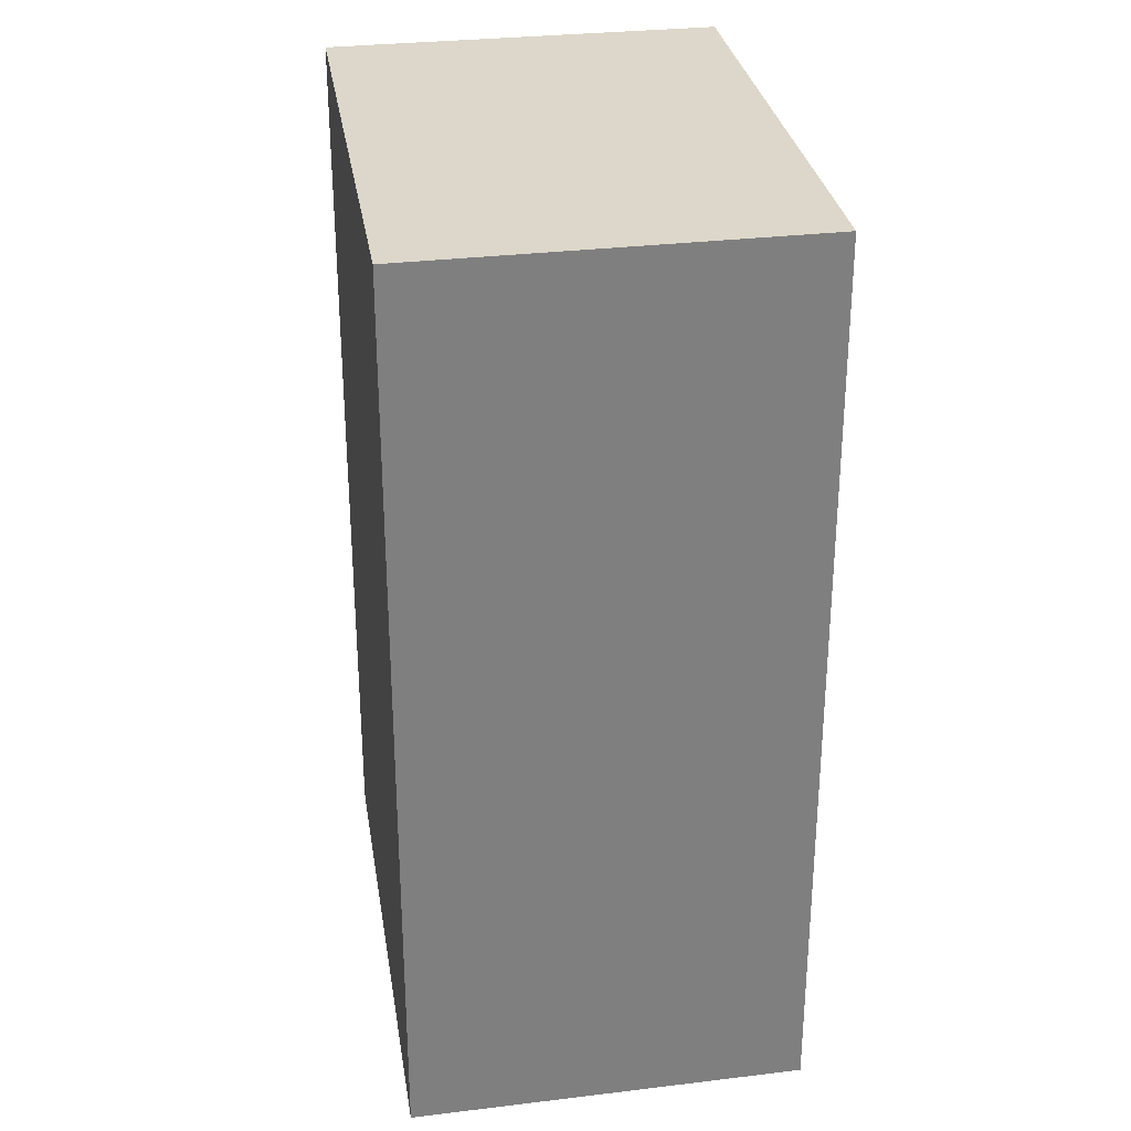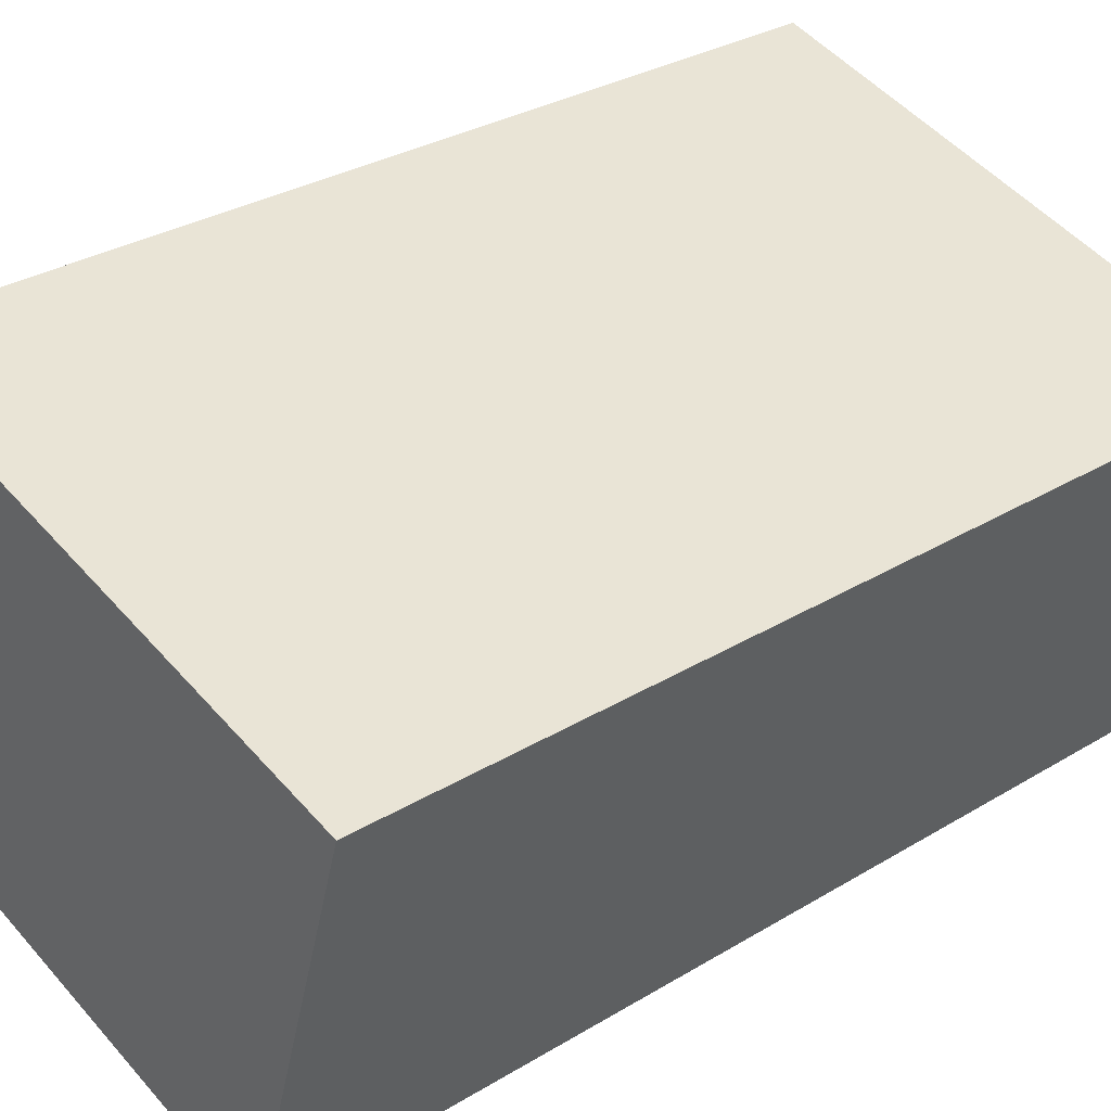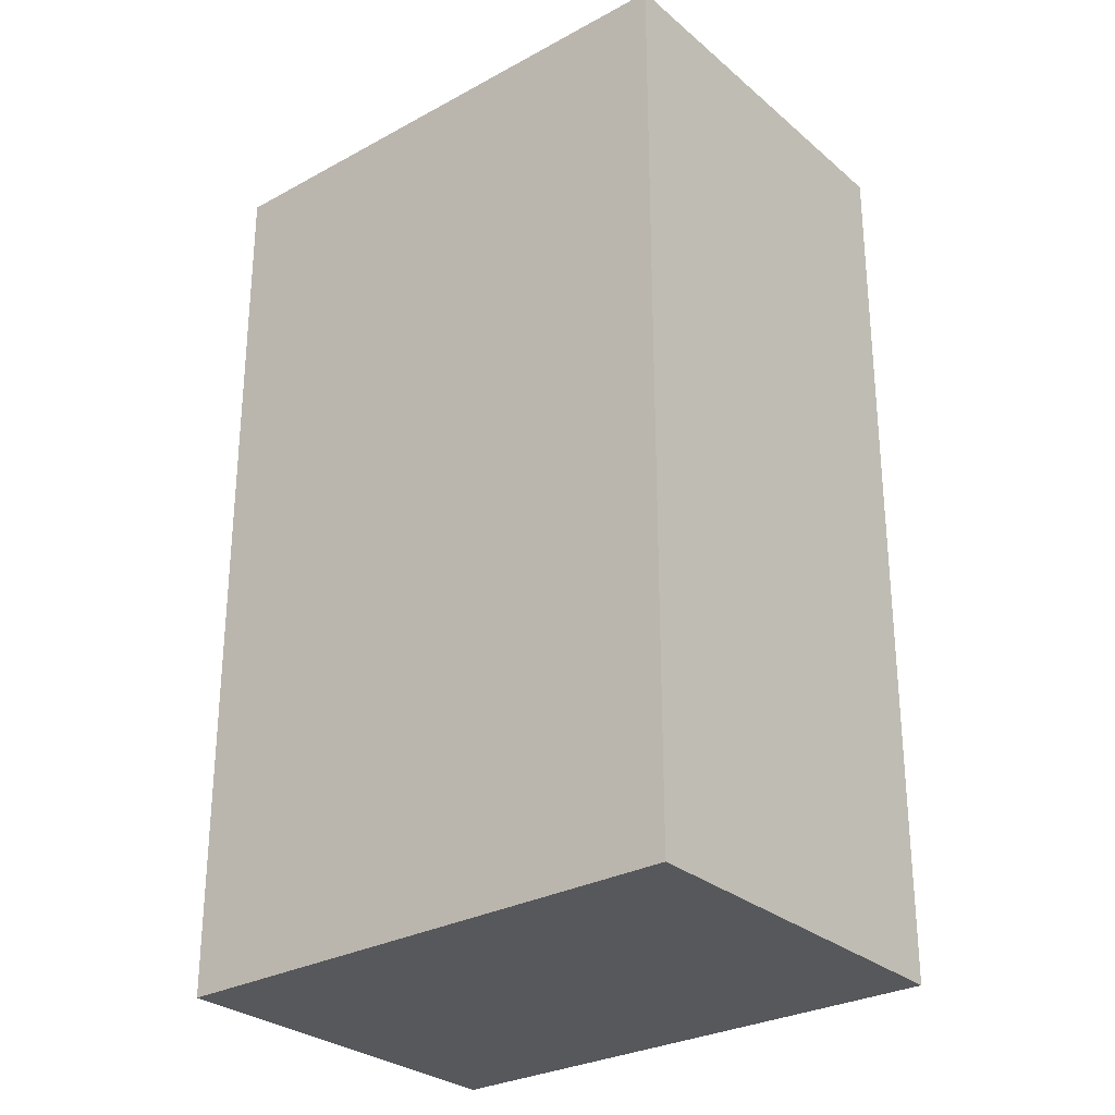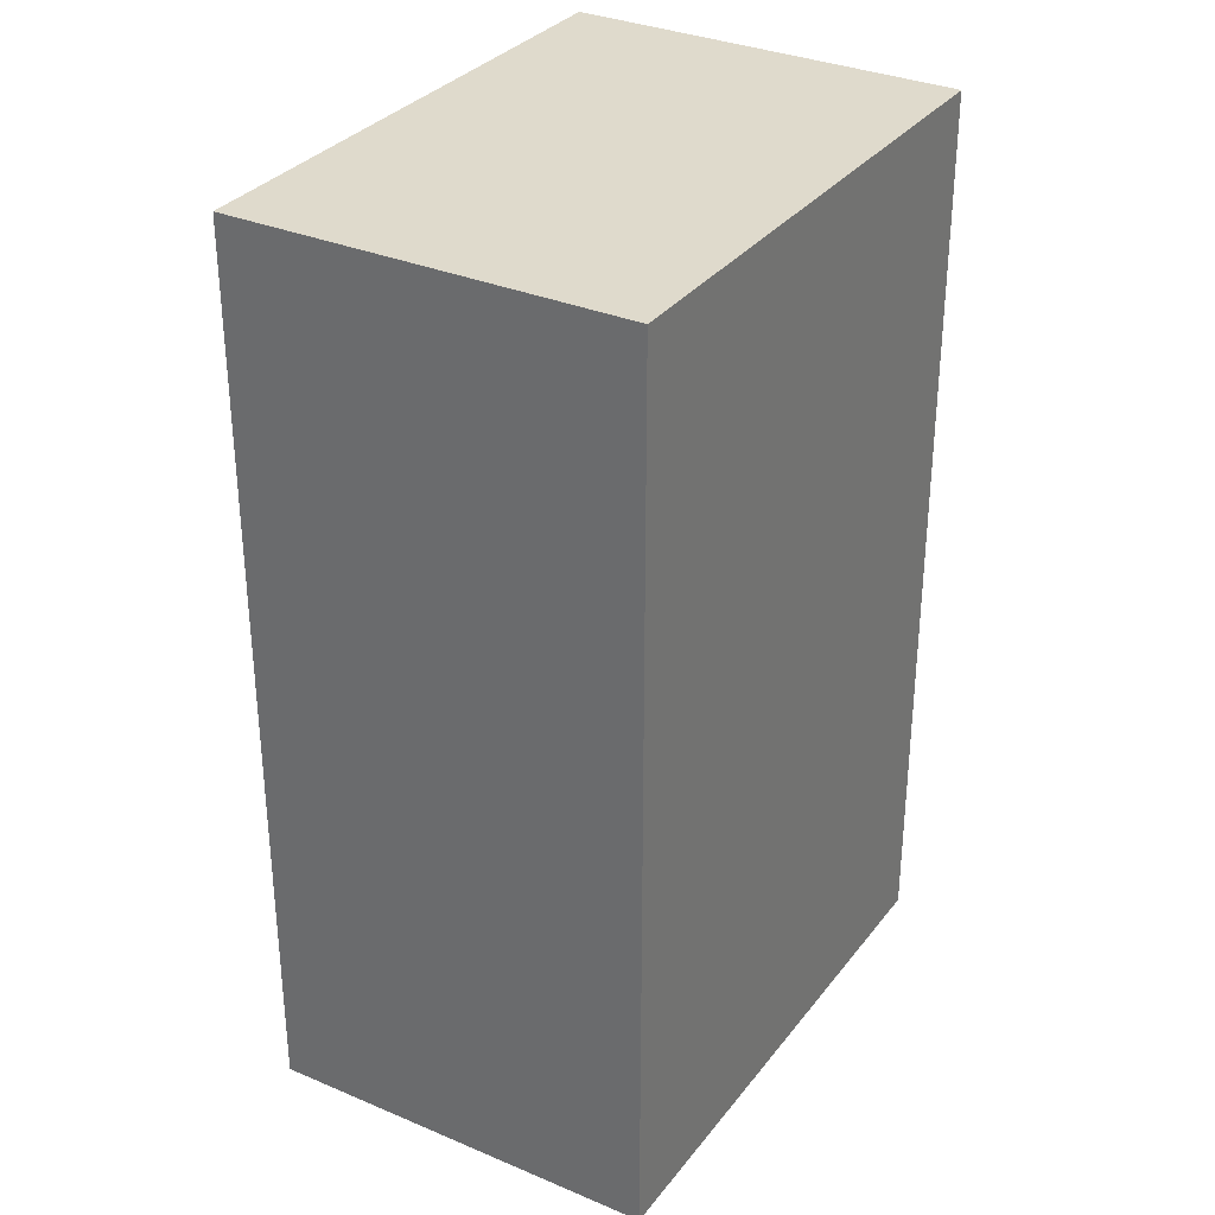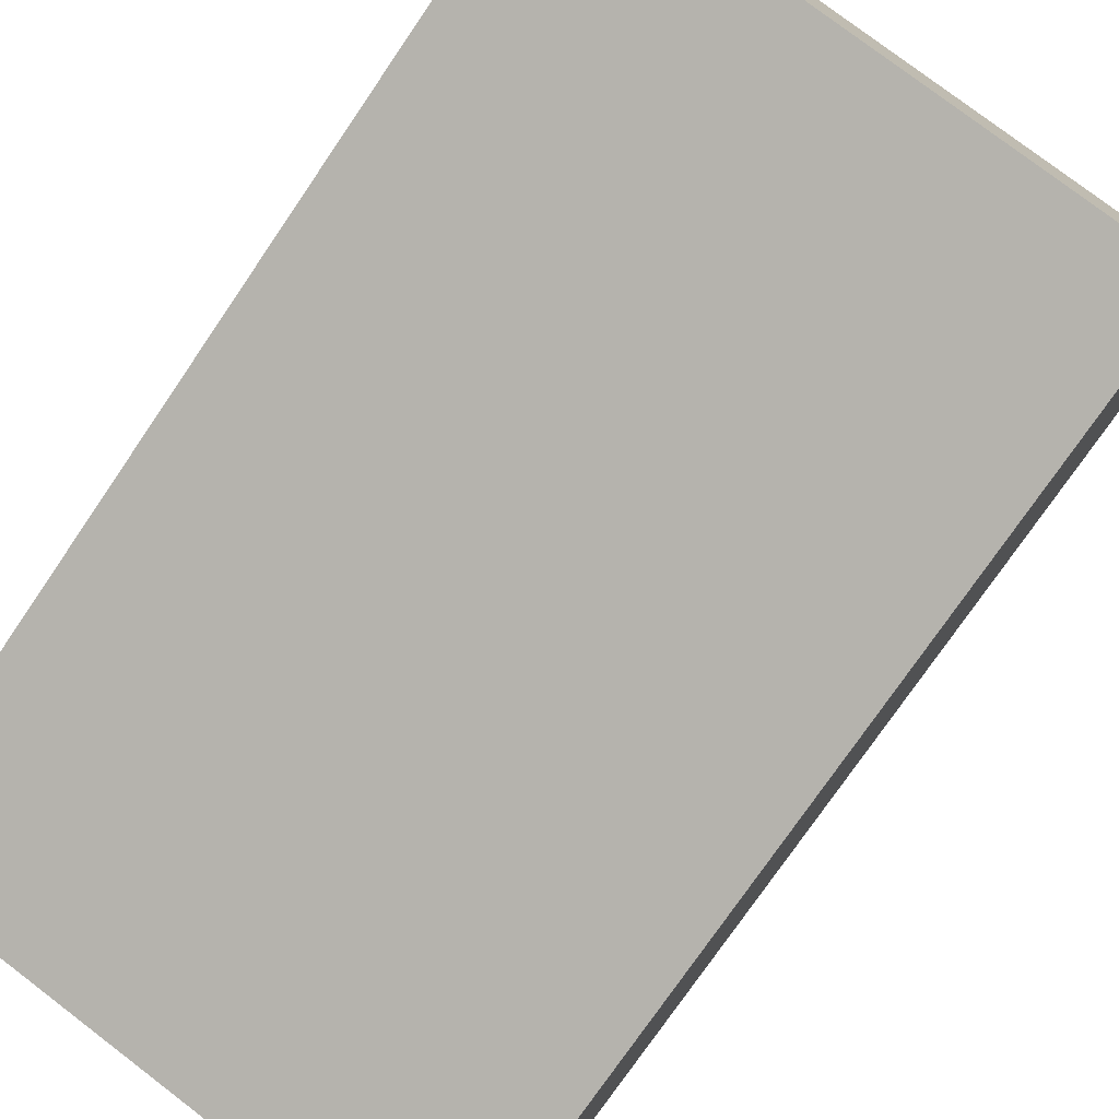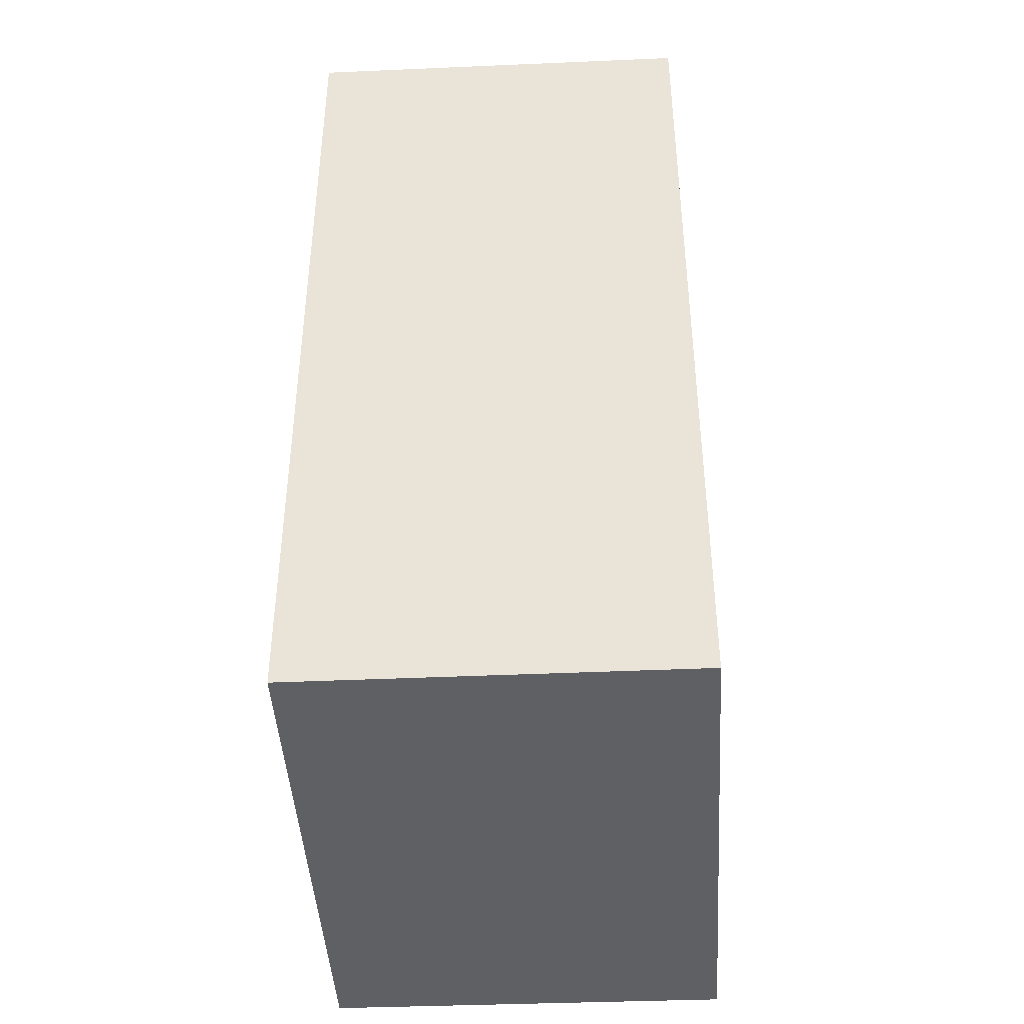
<metadata>
{"format":"obj","ext":"obj","renderer":"f3d","projection":"perspective","resolution":1024,"background":"white","views":[{"elev":30.5,"azim":96.5,"up":"+Y"},{"elev":30.5,"azim":48.7,"up":"+Z"},{"elev":-28.6,"azim":54.9,"up":"+Y"},{"elev":32.5,"azim":137.0,"up":"+Y"},{"elev":-75.5,"azim":-34.3,"up":"+Z"},{"elev":-43.6,"azim":-71.0,"up":"+Y"}]}
</metadata>
<code>
v  0.74 6.186 2.572
v  0.51 6.186 -0.143
v  0 6.186 3.788e-16
v  3.553 6.186 -0.999
v  4.316 6.186 1.586
v  3.553 6.117e-17 -0.999
v  0 0 0
v  0.51 8.756e-18 -0.143
v  0.74 -1.575e-16 2.572
v  4.316 -9.711e-17 1.586
g defaultobject
f 1 2 3
f 2 1 4
f 4 1 5
f 6 2 4
f 2 6 3
f 3 6 7
f 7 6 8
f 7 1 3
f 1 7 9
f 9 5 1
f 5 9 10
f 10 4 5
f 4 10 6
f 8 9 7
f 9 8 6
f 9 6 10

</code>
